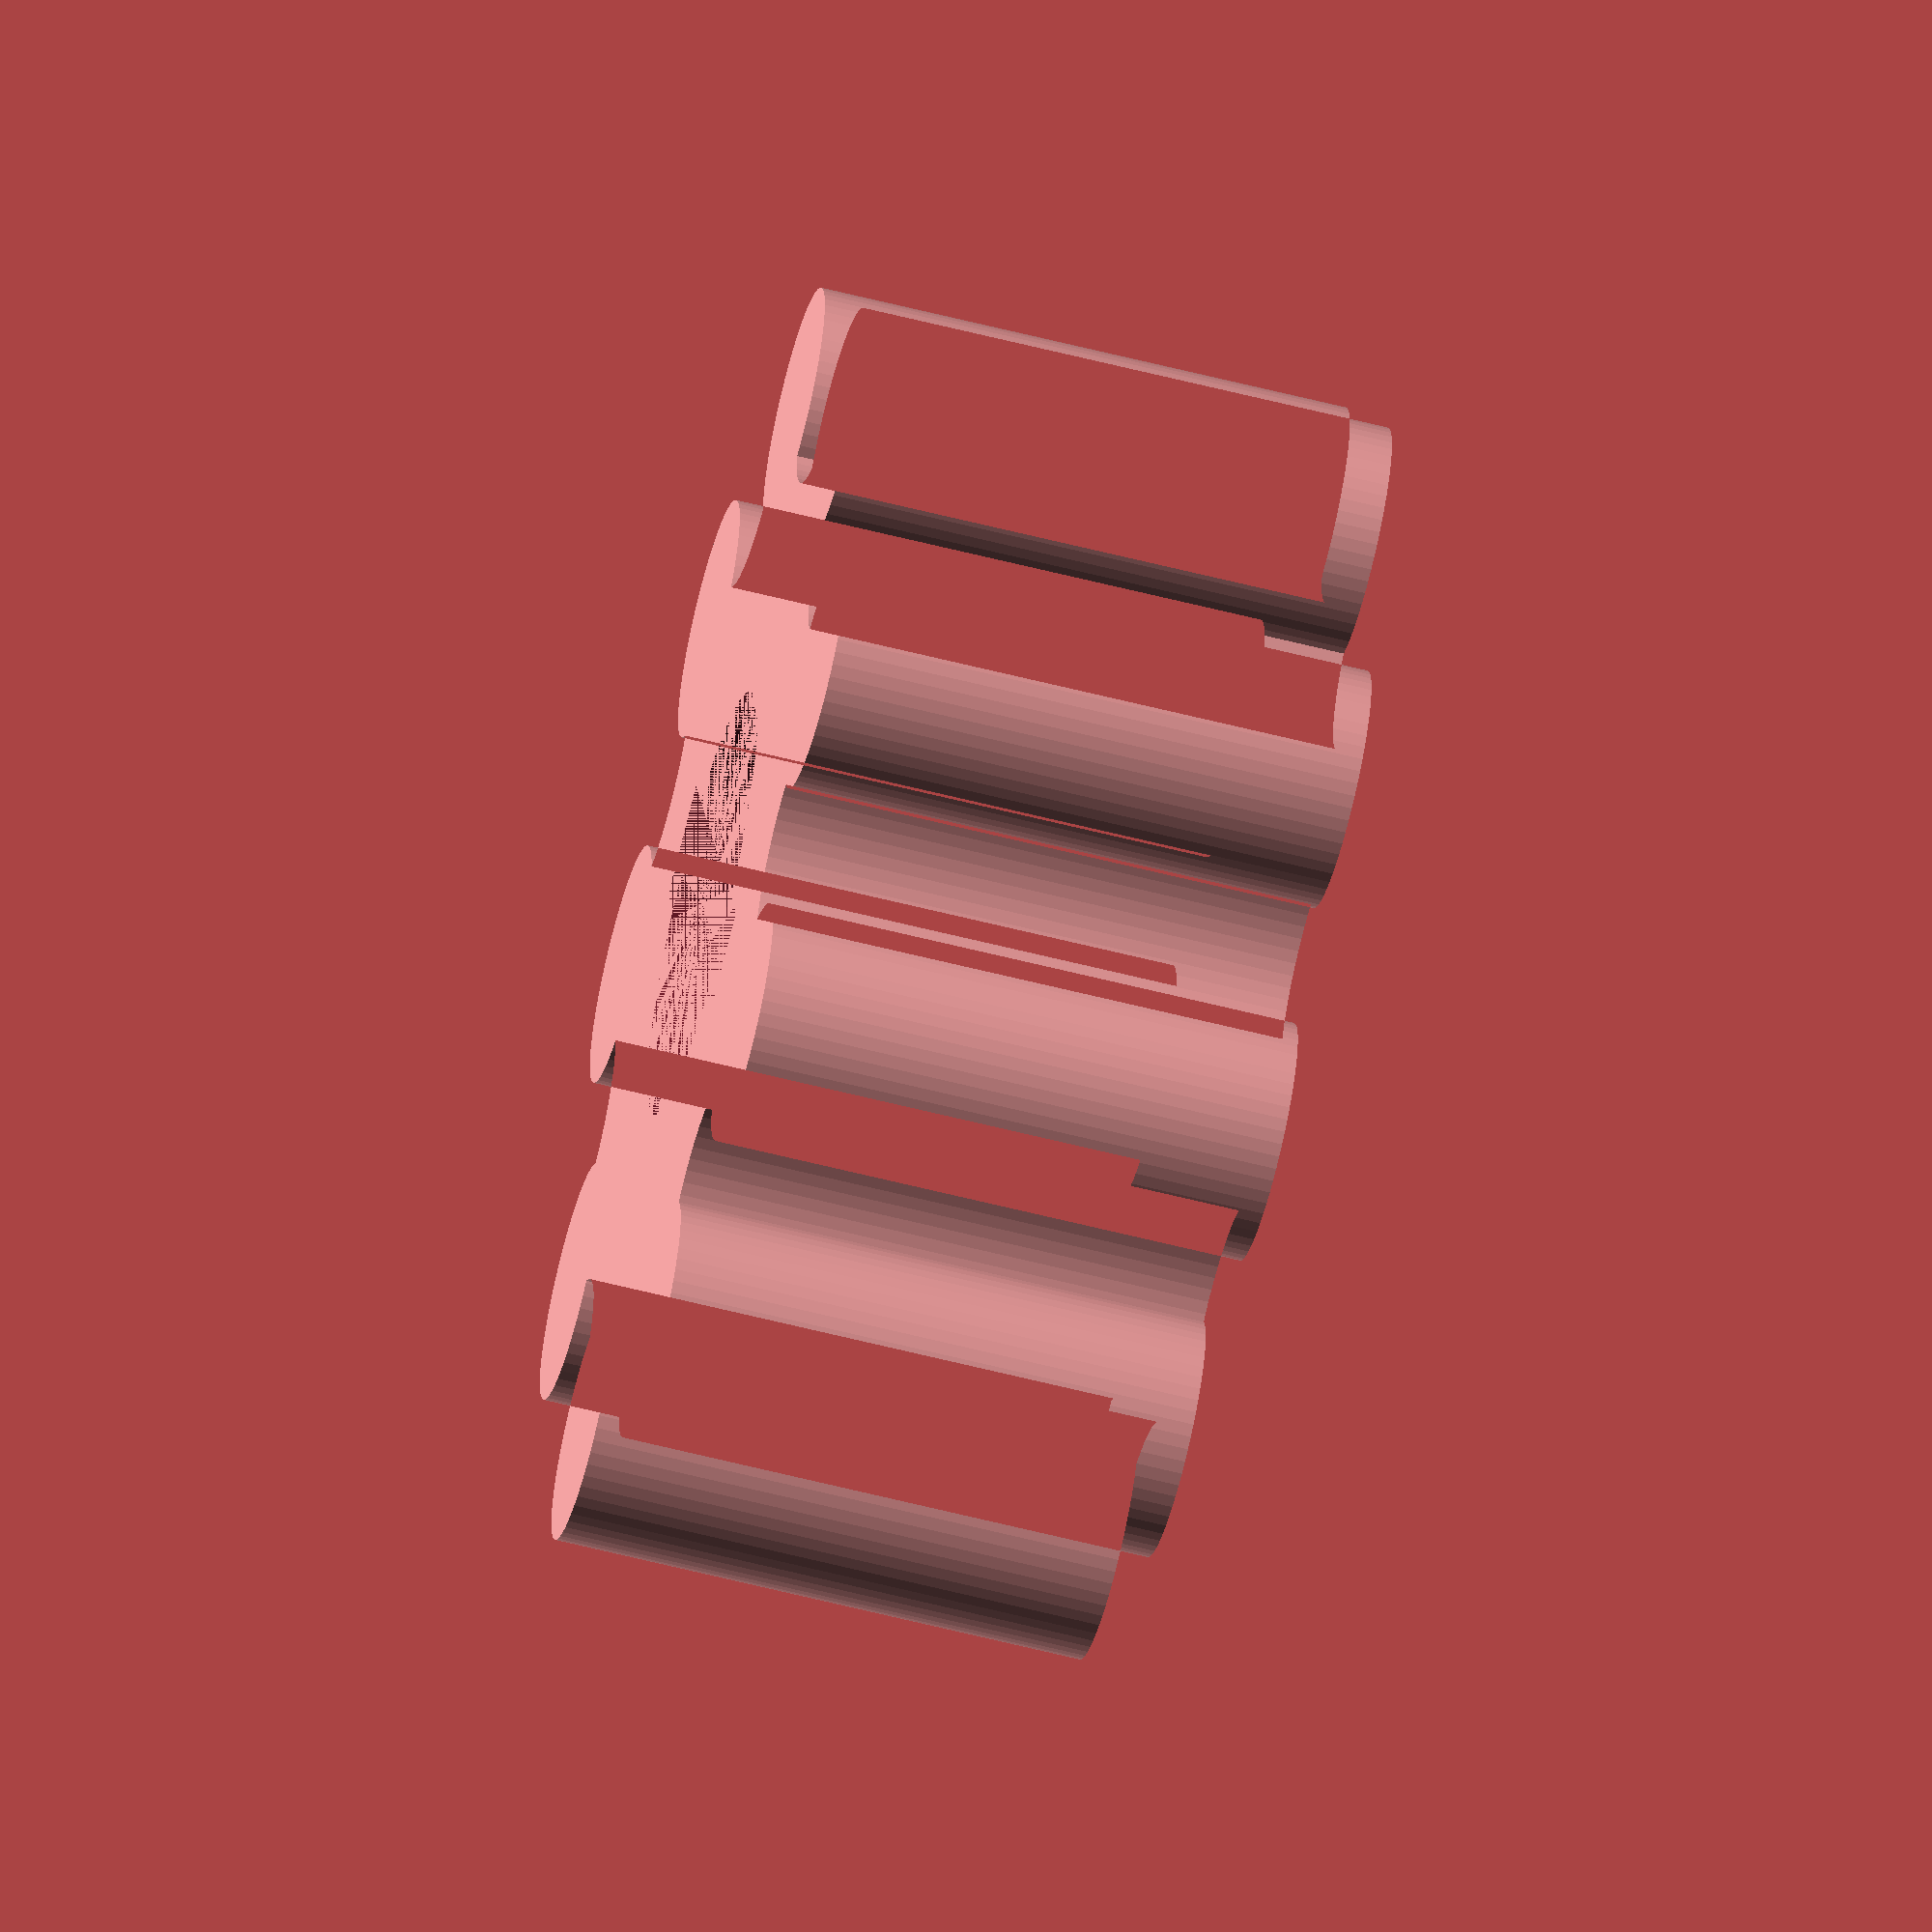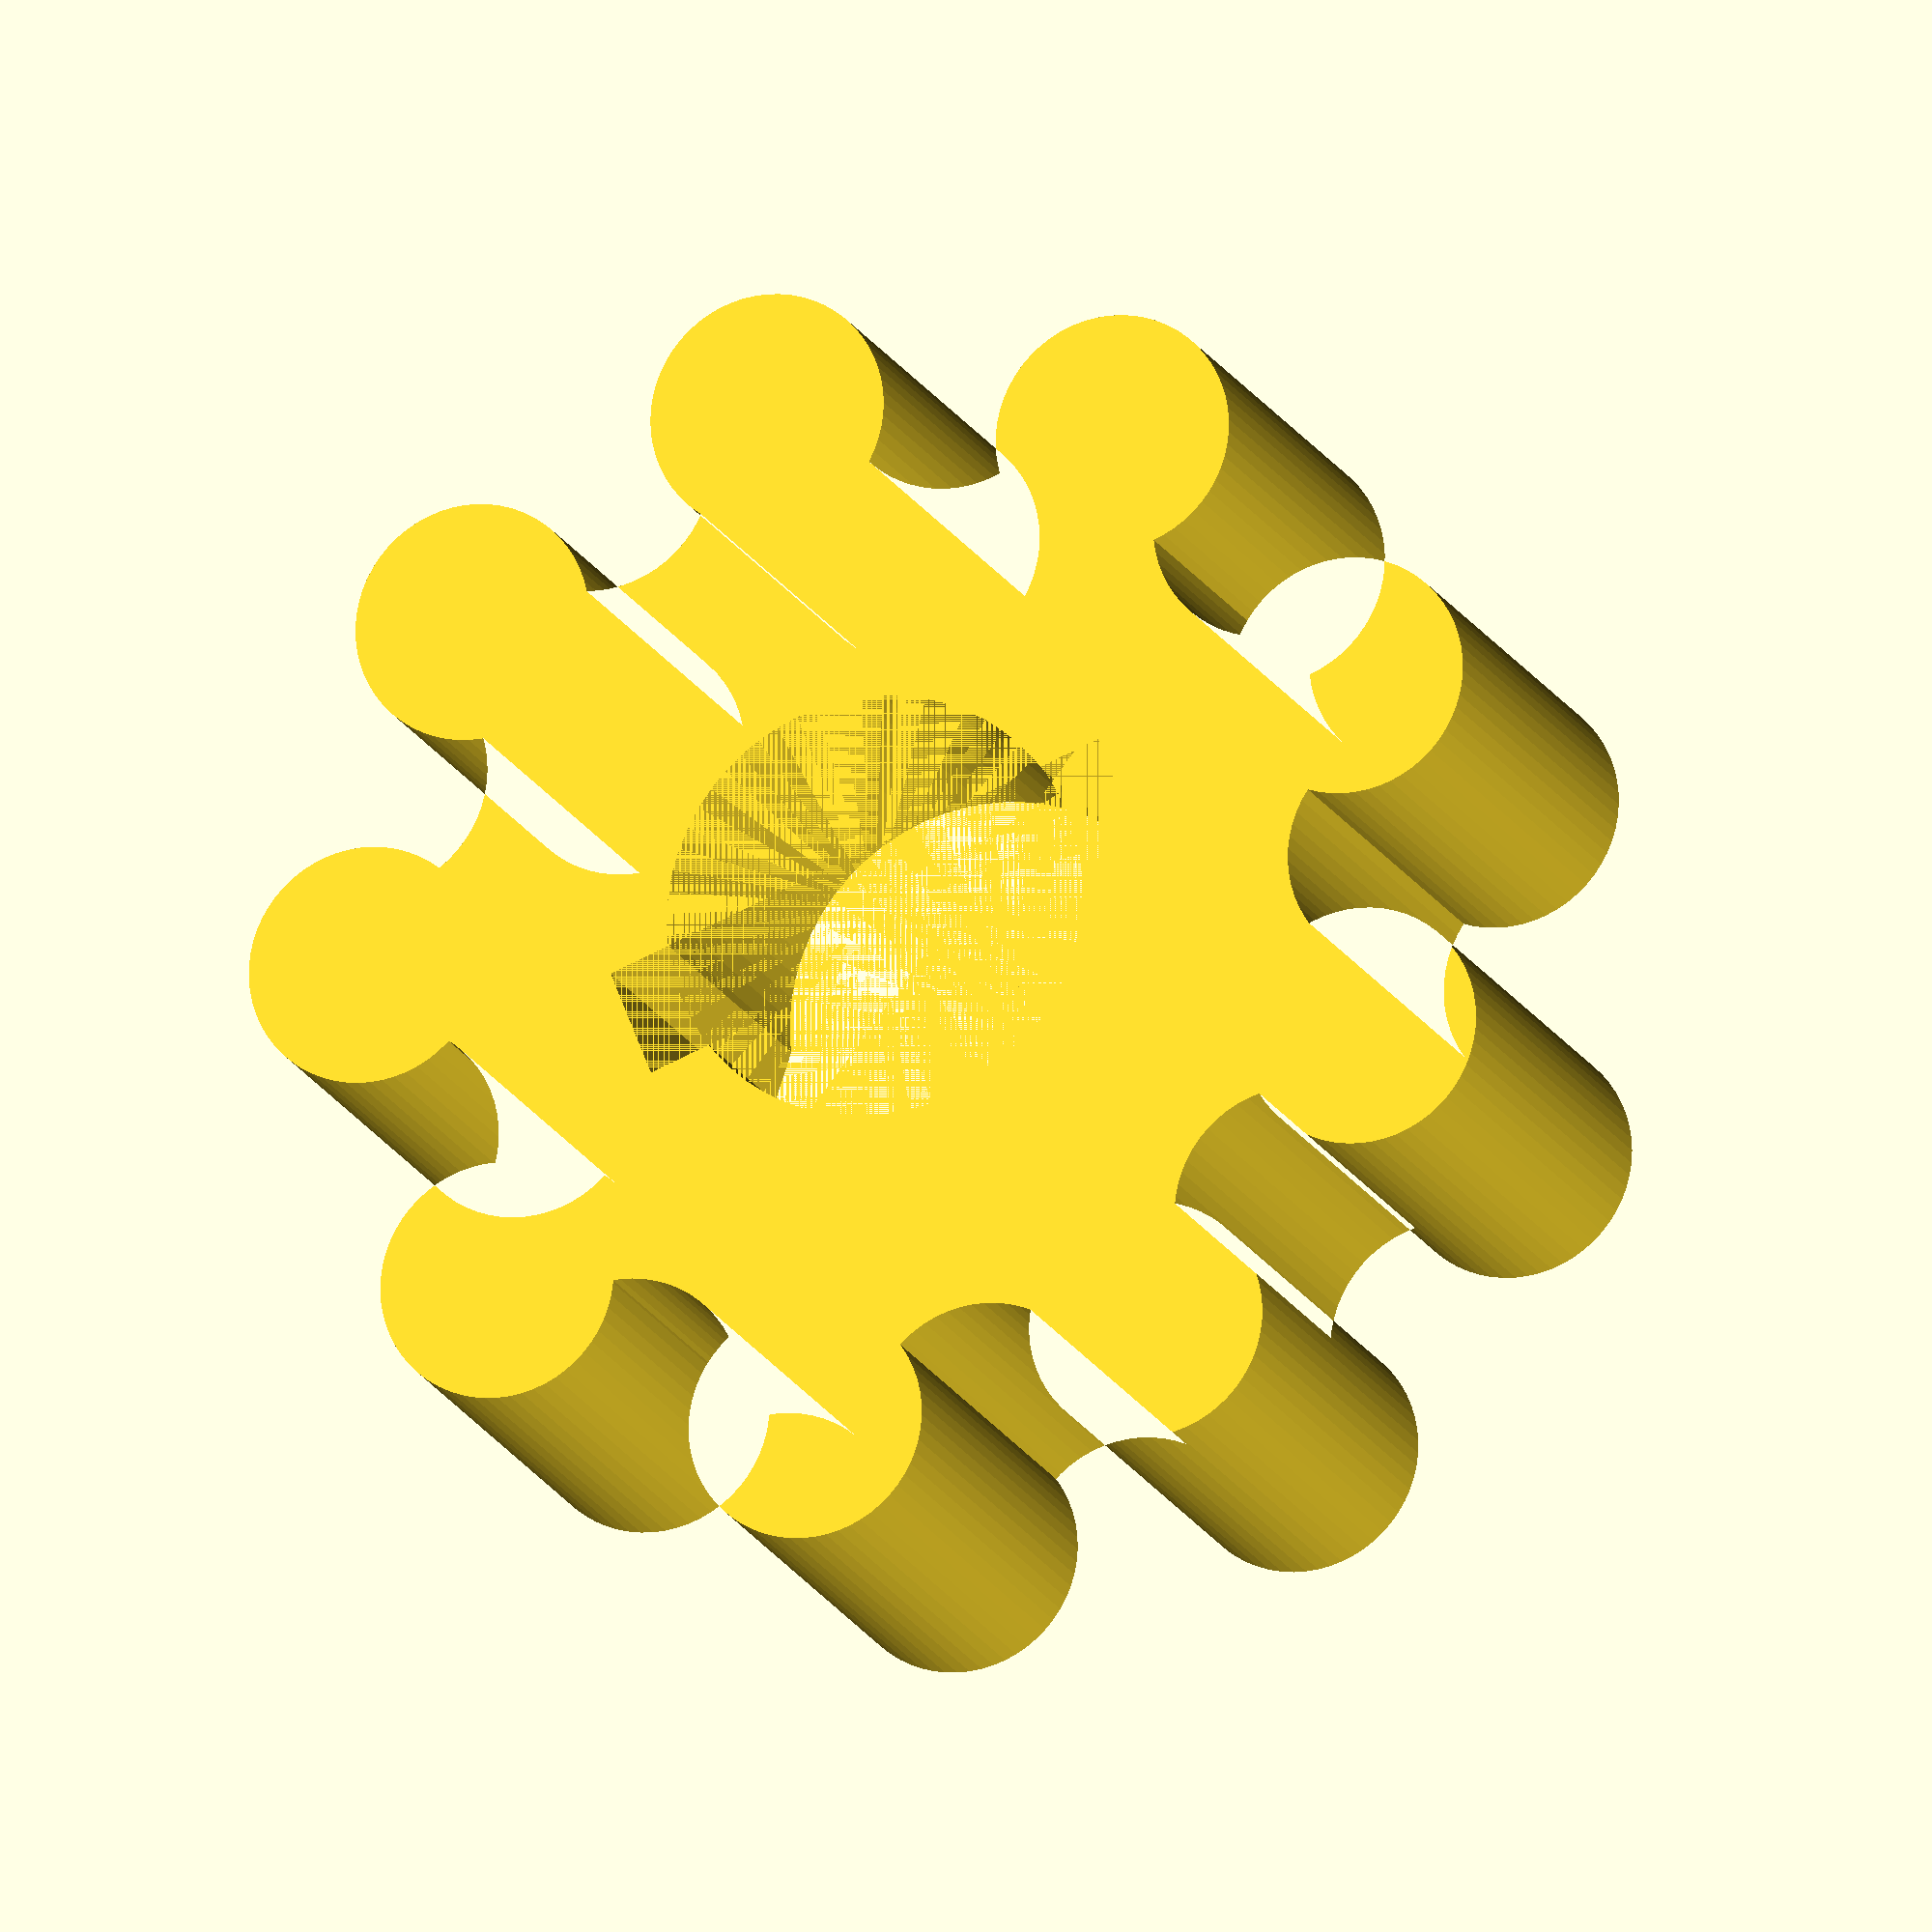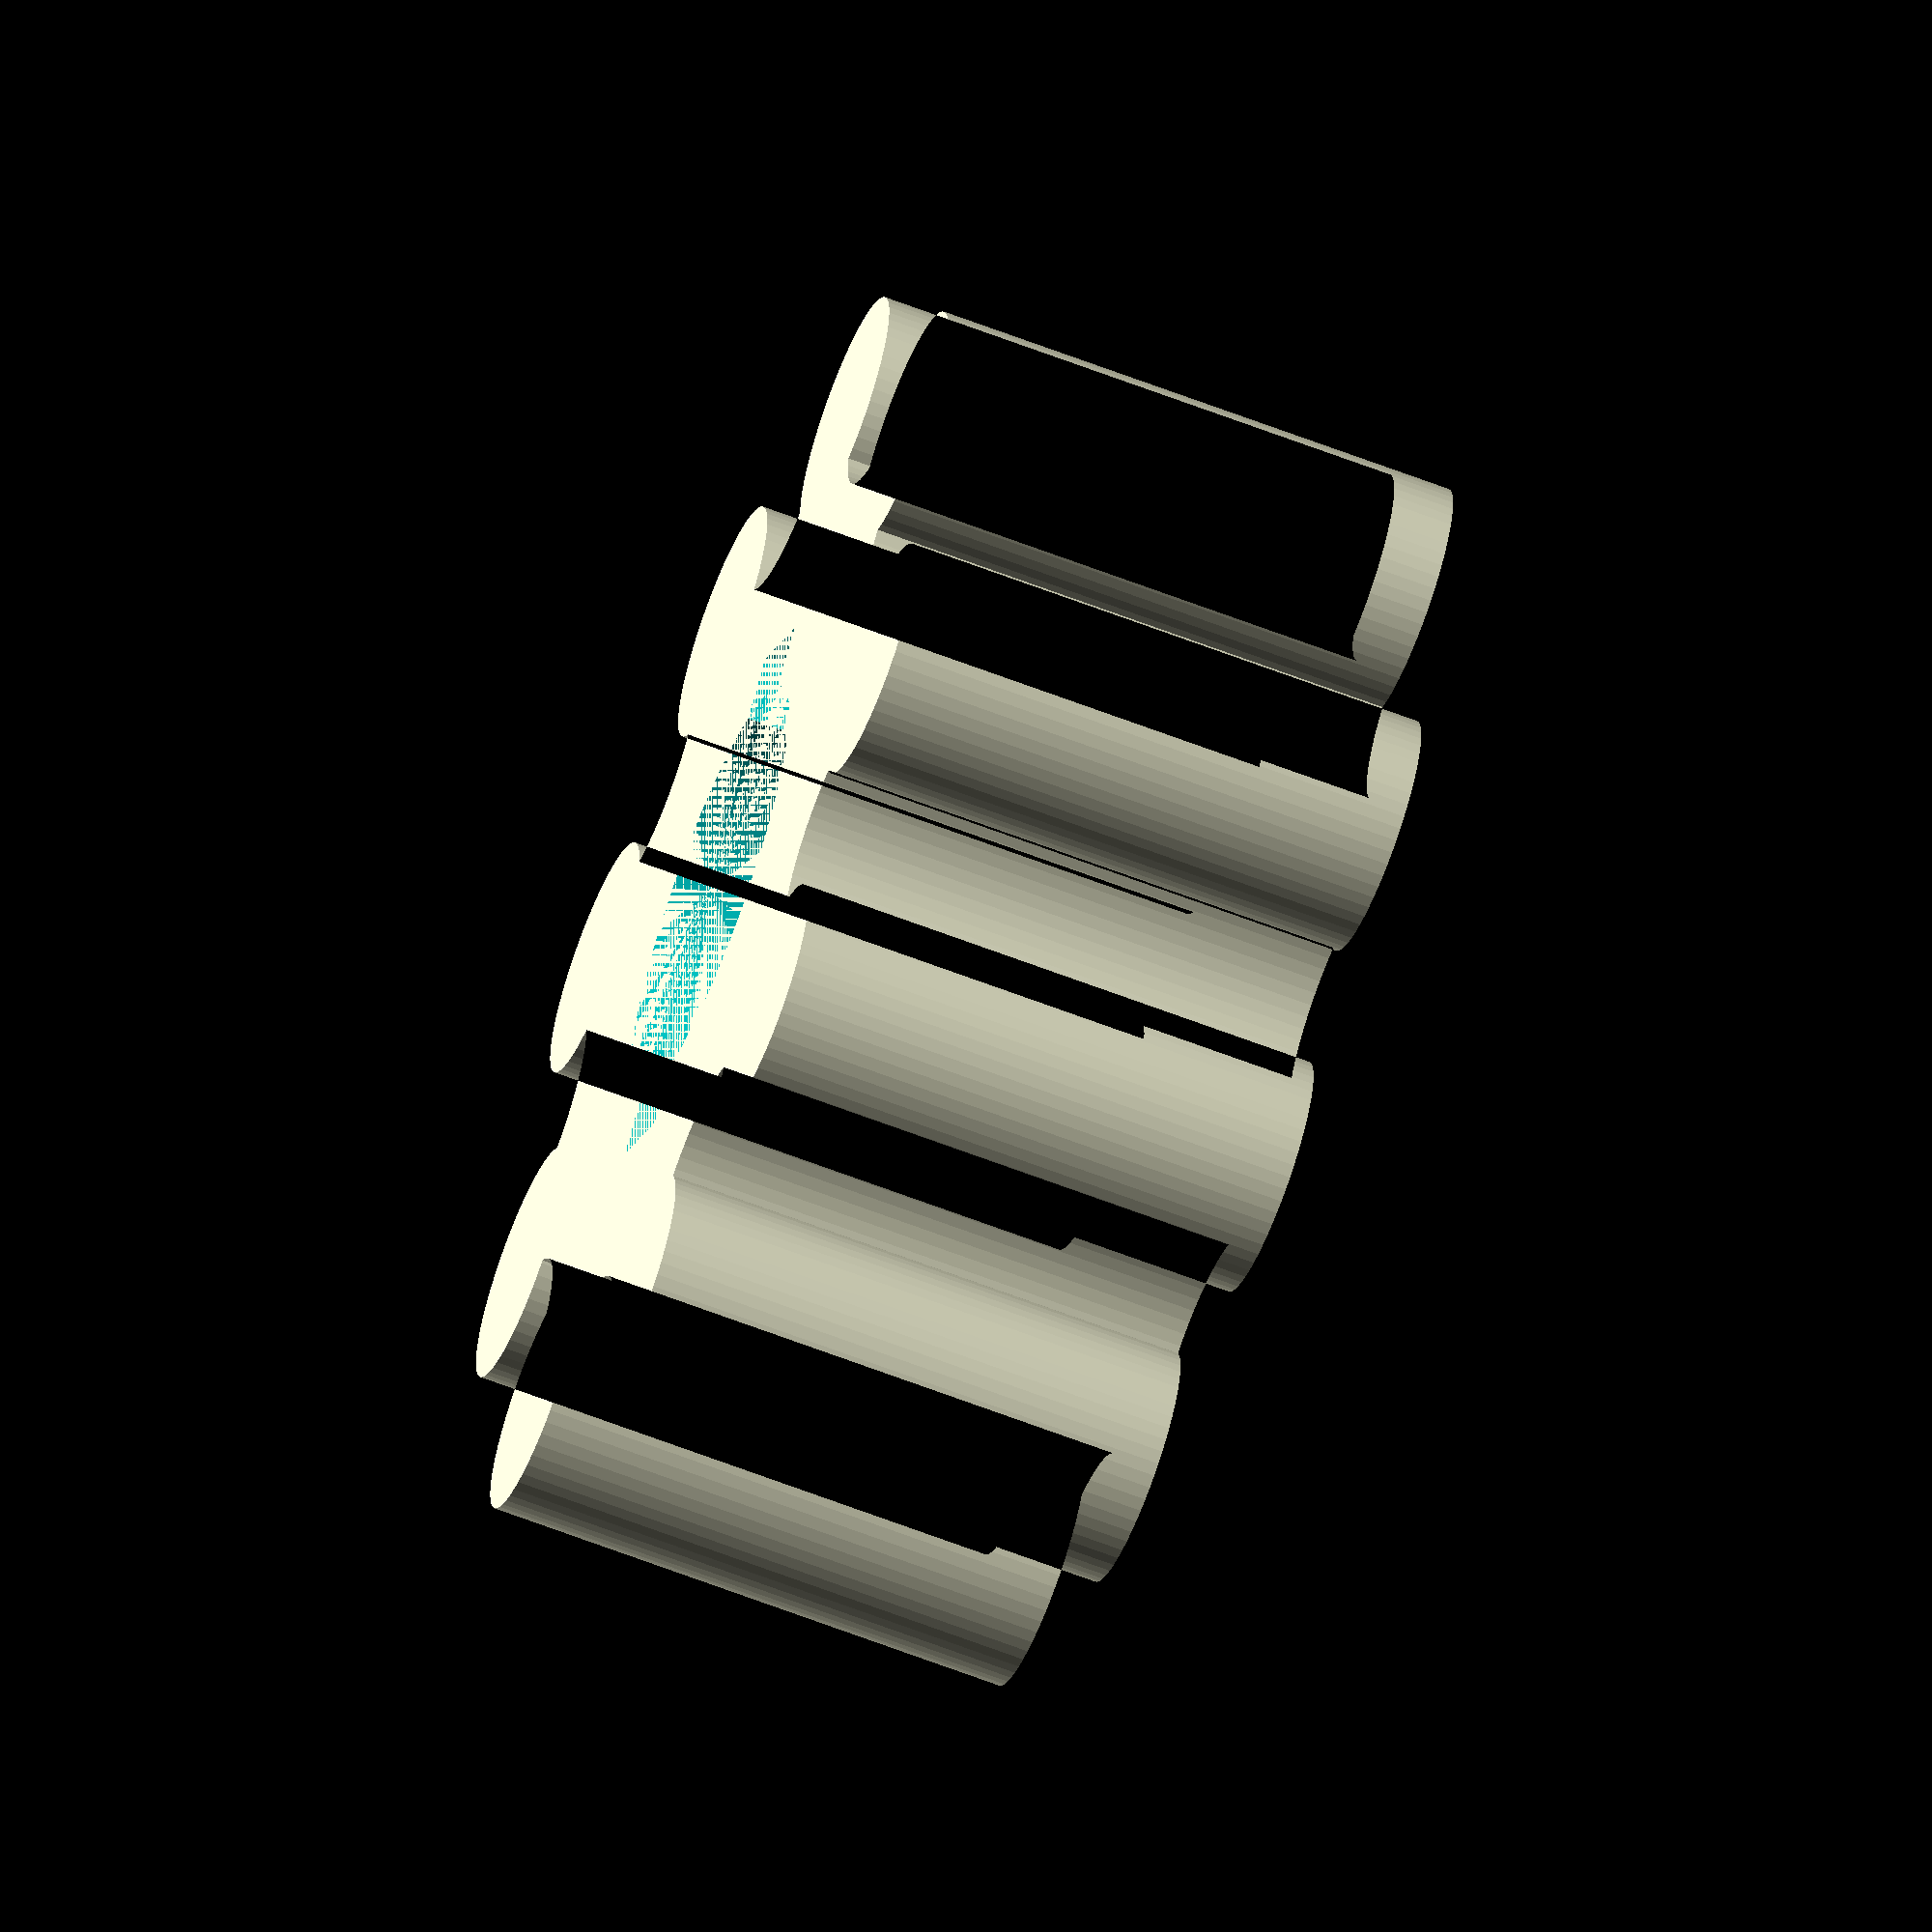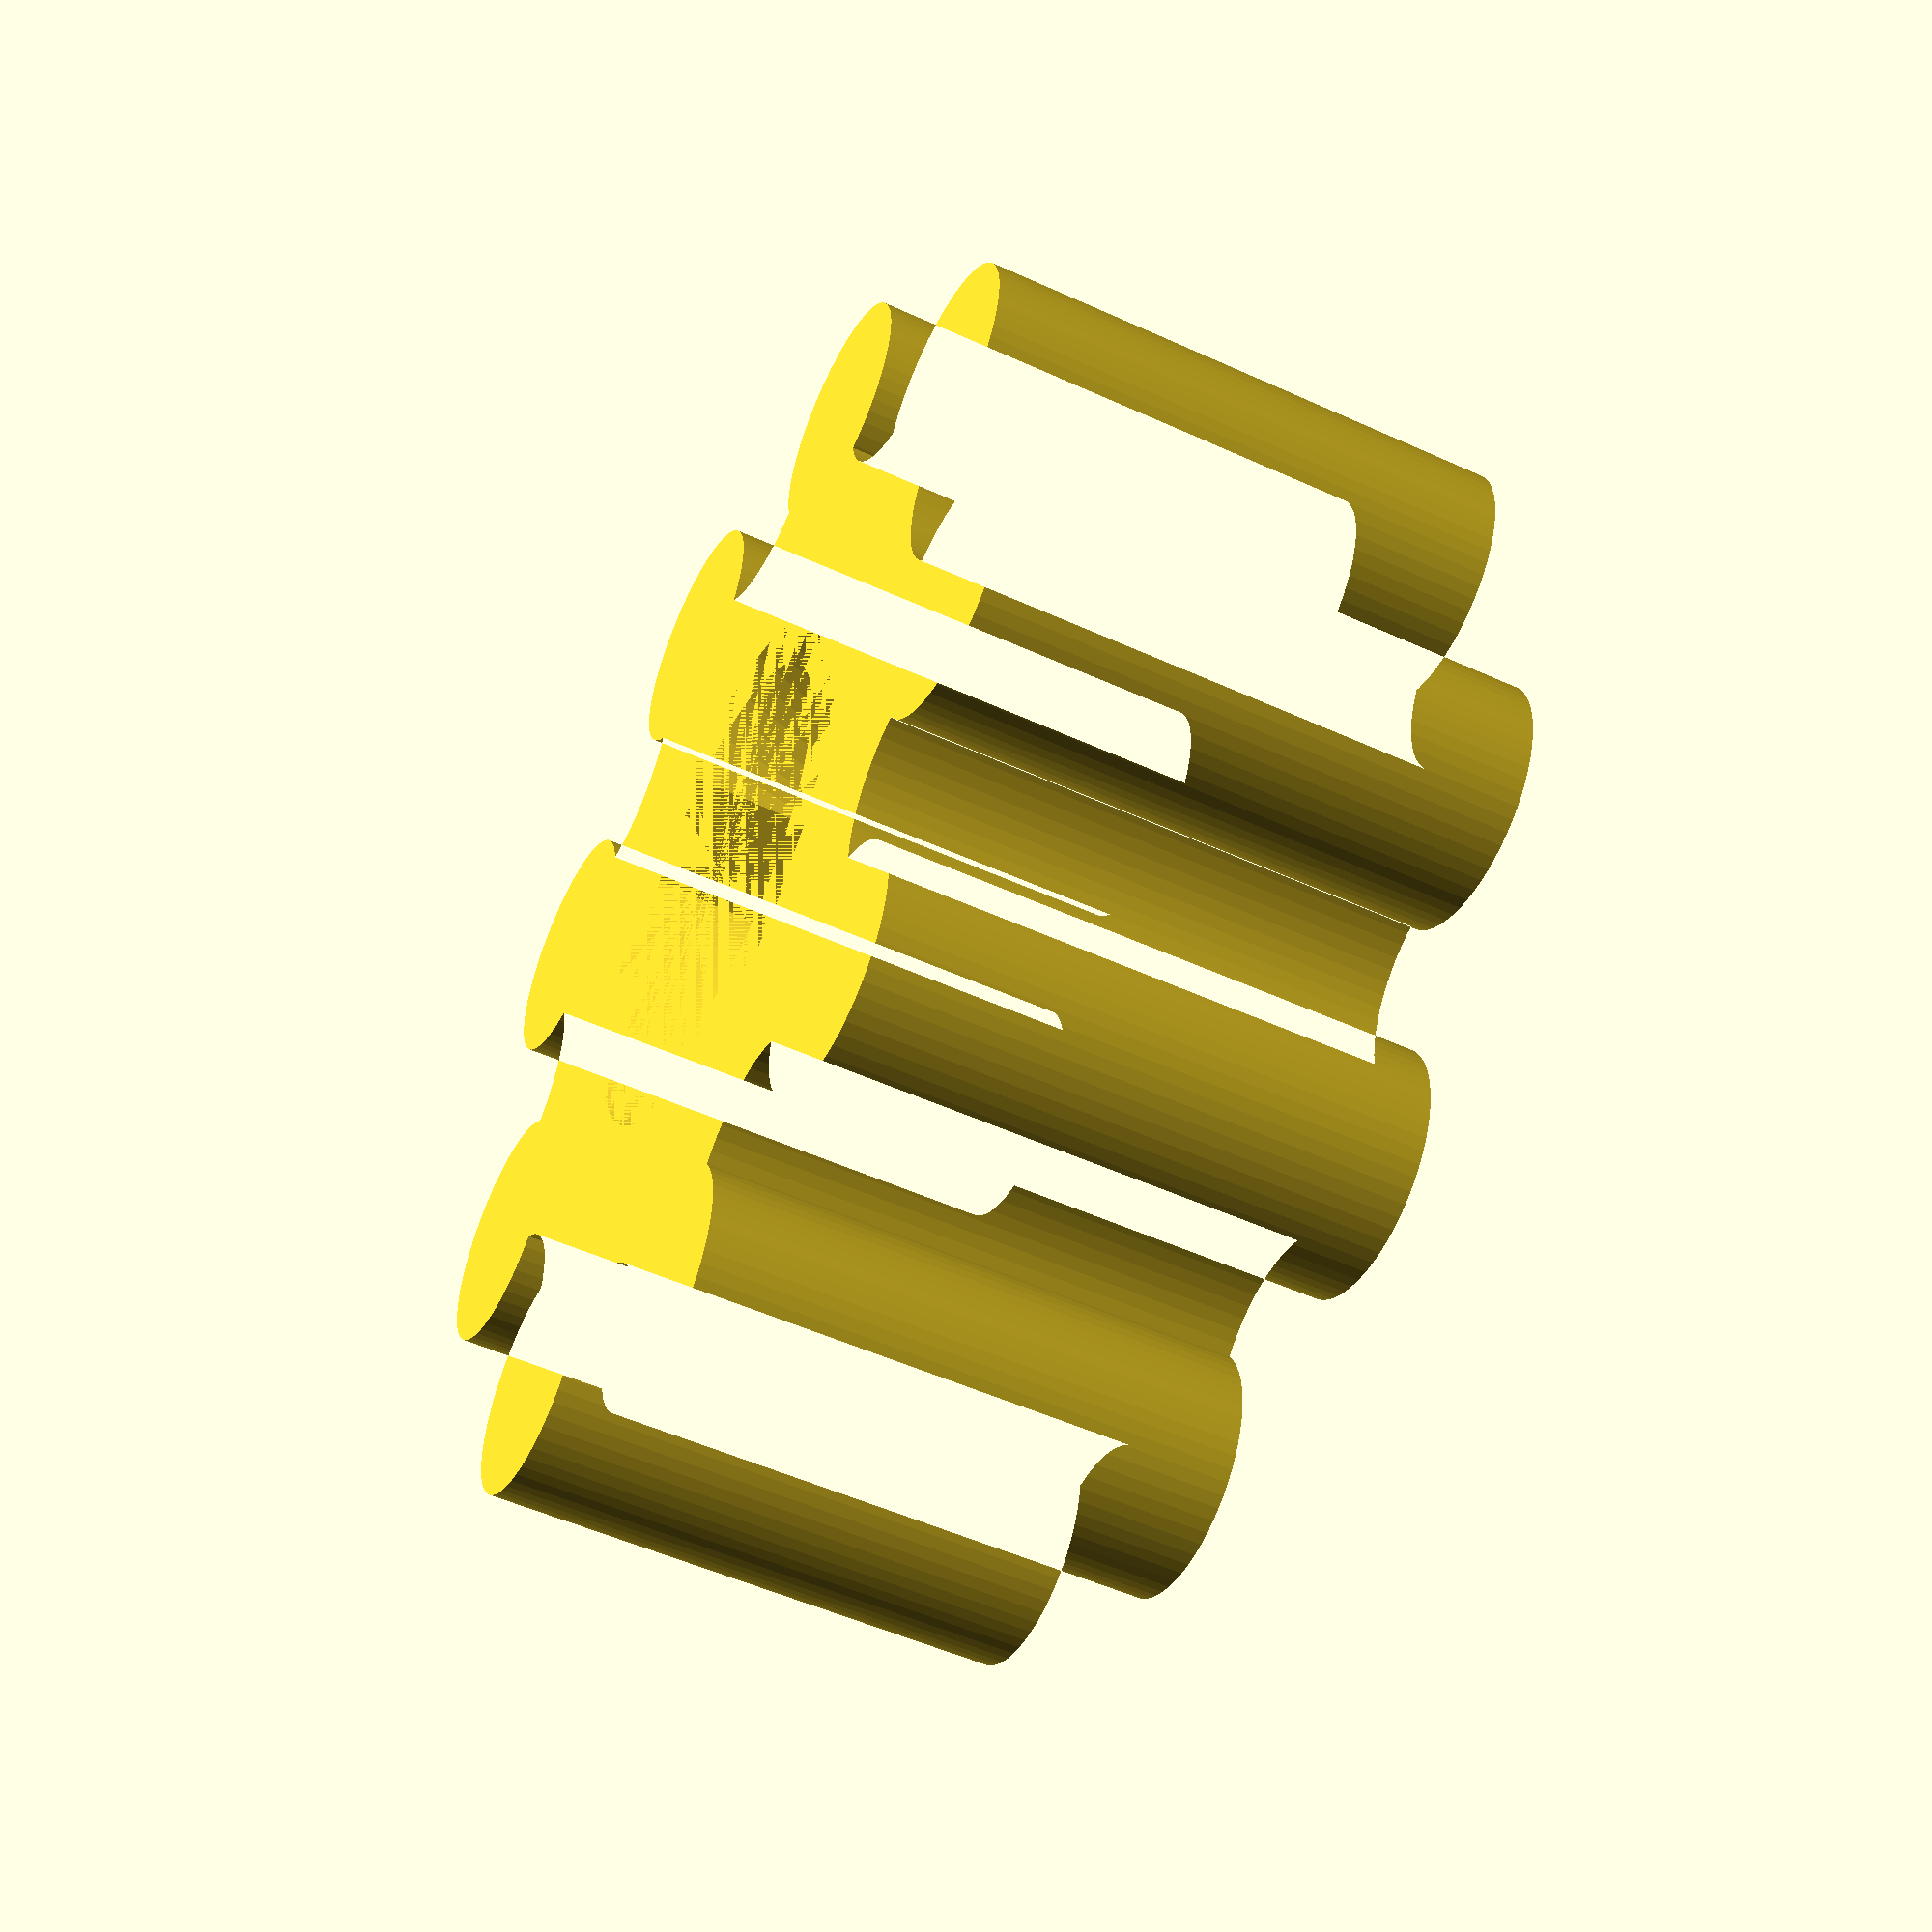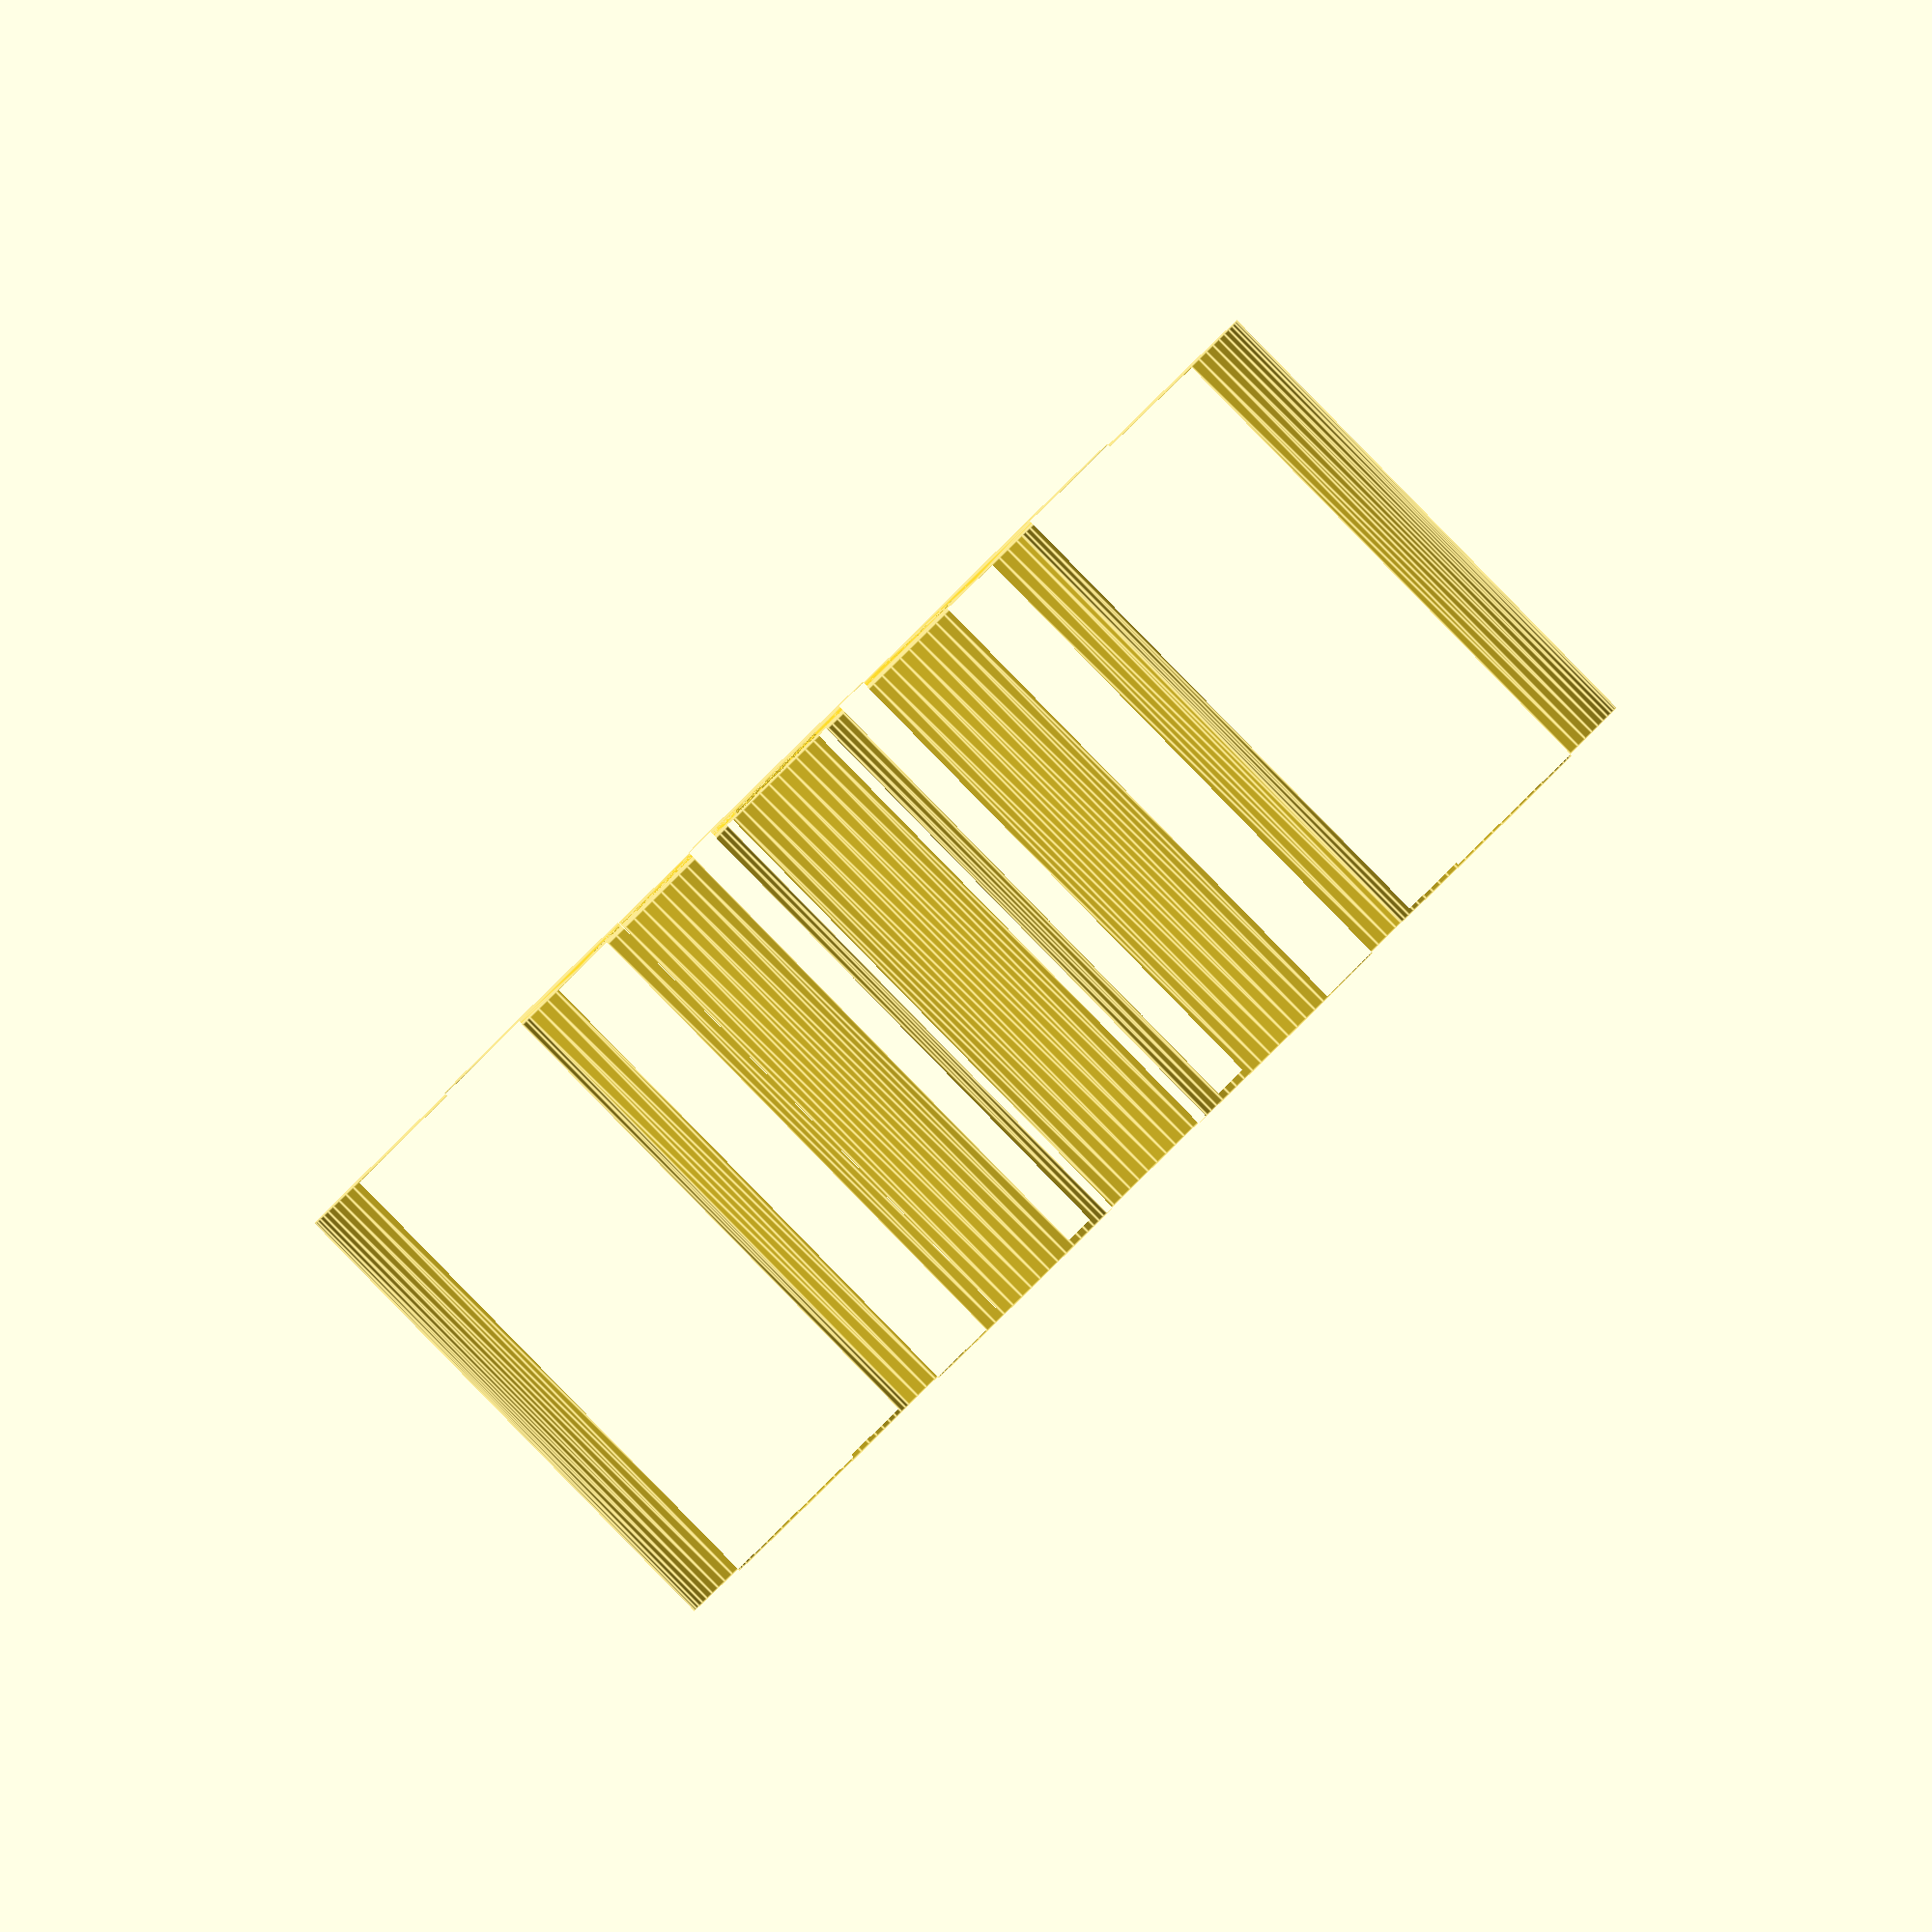
<openscad>
/*
Copyright 2017 Trashbots Inc.

Licensed under the Apache License, Version 2.0 (the "License");
you may not use this file except in compliance with the License.
You may obtain a copy of the License at

    http://www.apache.org/licenses/LICENSE-2.0

Unless required by applicable law or agreed to in writing, software
distributed under the License is distributed on an "AS IS" BASIS,
WITHOUT WARRANTIES OR CONDITIONS OF ANY KIND, either express or implied.
See the License for the specific language governing permissions and
limitations under the License.
*/

// Make the surfaces smooth by increasing the face count.
$fn=60;

module gearSolid(d=20, h=10) {
    thickness = h;
    
    // Tooth radius is set by picking an dimension the yields
    // a 'reasonable' number of whole teeth at a defined radius
    toothRadius = 1.7453; 
    toothDiameter = 4.4906;
    
    // The radius is the mid point on the tooth. So the over radius is
    // Geat radius +/- the tooth radius.  
    q = d/20;
    toothCount = 9 * q;
    offsetAngle  = 360 / toothCount * (toothDiameter);

    echo("Gear average diameter = ", d);
    echo("Circumfrence = ", d * 3.14159);
    echo("ToothCount = ", toothCount);
    echo("ToothDiameter = ", toothRadius * 2);
    echo("NetToothCircumfrence = ", toothCount * toothDiameter * 2);
    difference() {
        linear_extrude(thickness) {
            difference() {
                circle(d=d);
                for(i=[0:360/toothCount:360]) {
                    rotate(i) translate([(d/2) + 0.2,0,0]) circle(d = toothDiameter);
                }
            }
            for(i=[0:360/toothCount:360]) {
                rotate(i+offsetAngle) translate([(d/2)-0.2,0,0]) circle(d = toothDiameter);
            }
        }        
    }
}

// Cylinder with slot in it for optional key, and bevel
module slottedShaft(d=8, h=10) {
    cylinder(d=d,h=h);
    translate([0,0,h-2.1])cylinder(r2=(d/2)+1,r1=(d/2),h=2.1);
    translate([-5.05,-1.05,0]) cube([10.1,2.1,h]);
}

// A Gear with shaft and slot.
module gearHub(d) {
    difference() {
        gearSolid(d);
        slottedShaft();
    }
}

// GearSolid(r=10);
//gearHub(d=20);

// Other examples
//translate([50,0,0]) gearSolid();
//translate([80,0,0]) slottedShaft();
//translate([0,40,0]) gearHub(d=60);
translate([-40,-0,0]) gearHub(d=20);


</openscad>
<views>
elev=60.4 azim=286.8 roll=255.3 proj=o view=wireframe
elev=15.0 azim=21.8 roll=196.7 proj=o view=wireframe
elev=243.1 azim=225.8 roll=291.5 proj=o view=wireframe
elev=50.5 azim=238.4 roll=63.3 proj=p view=solid
elev=269.4 azim=269.6 roll=135.6 proj=o view=edges
</views>
